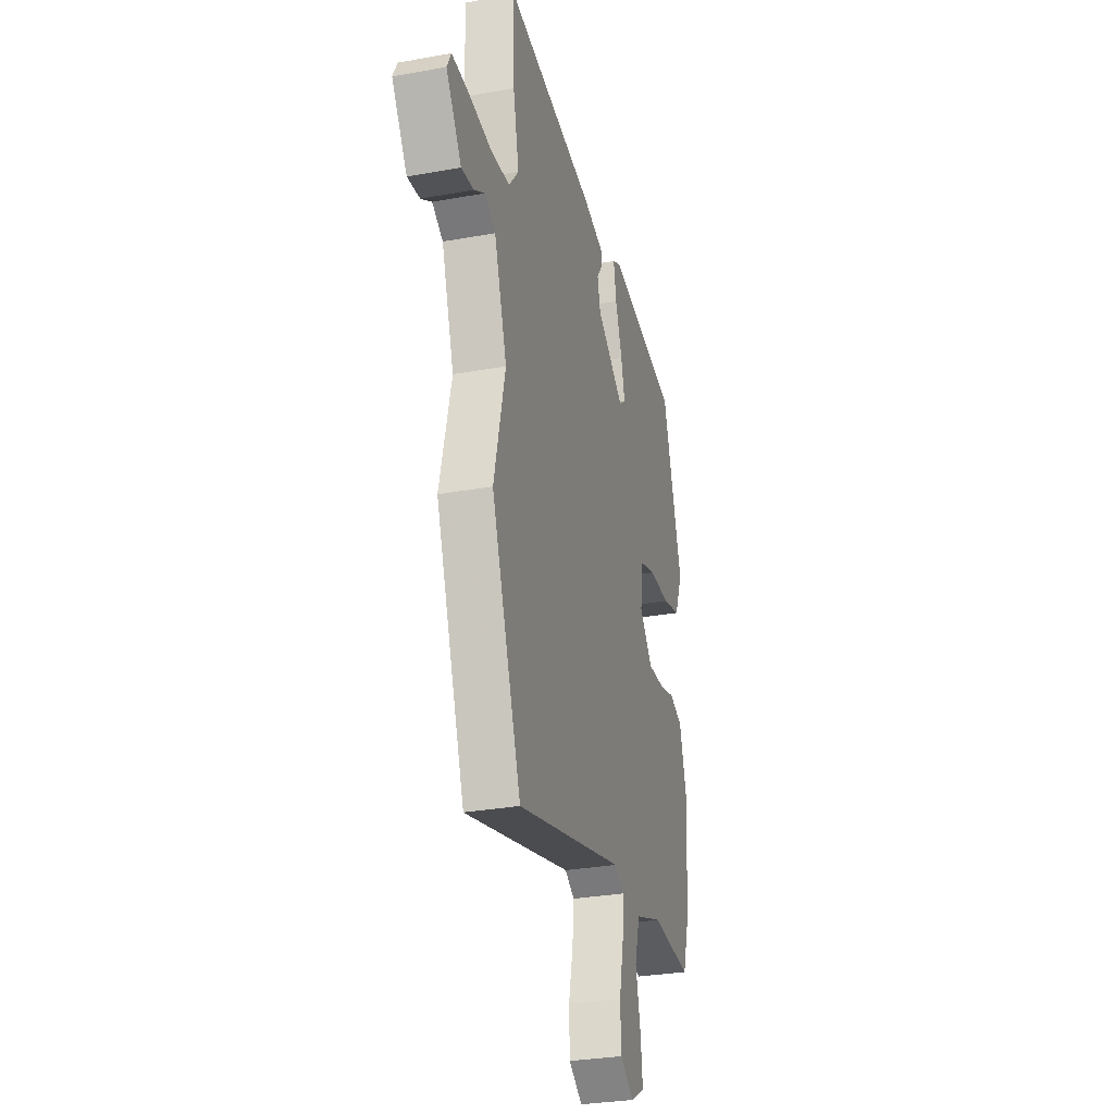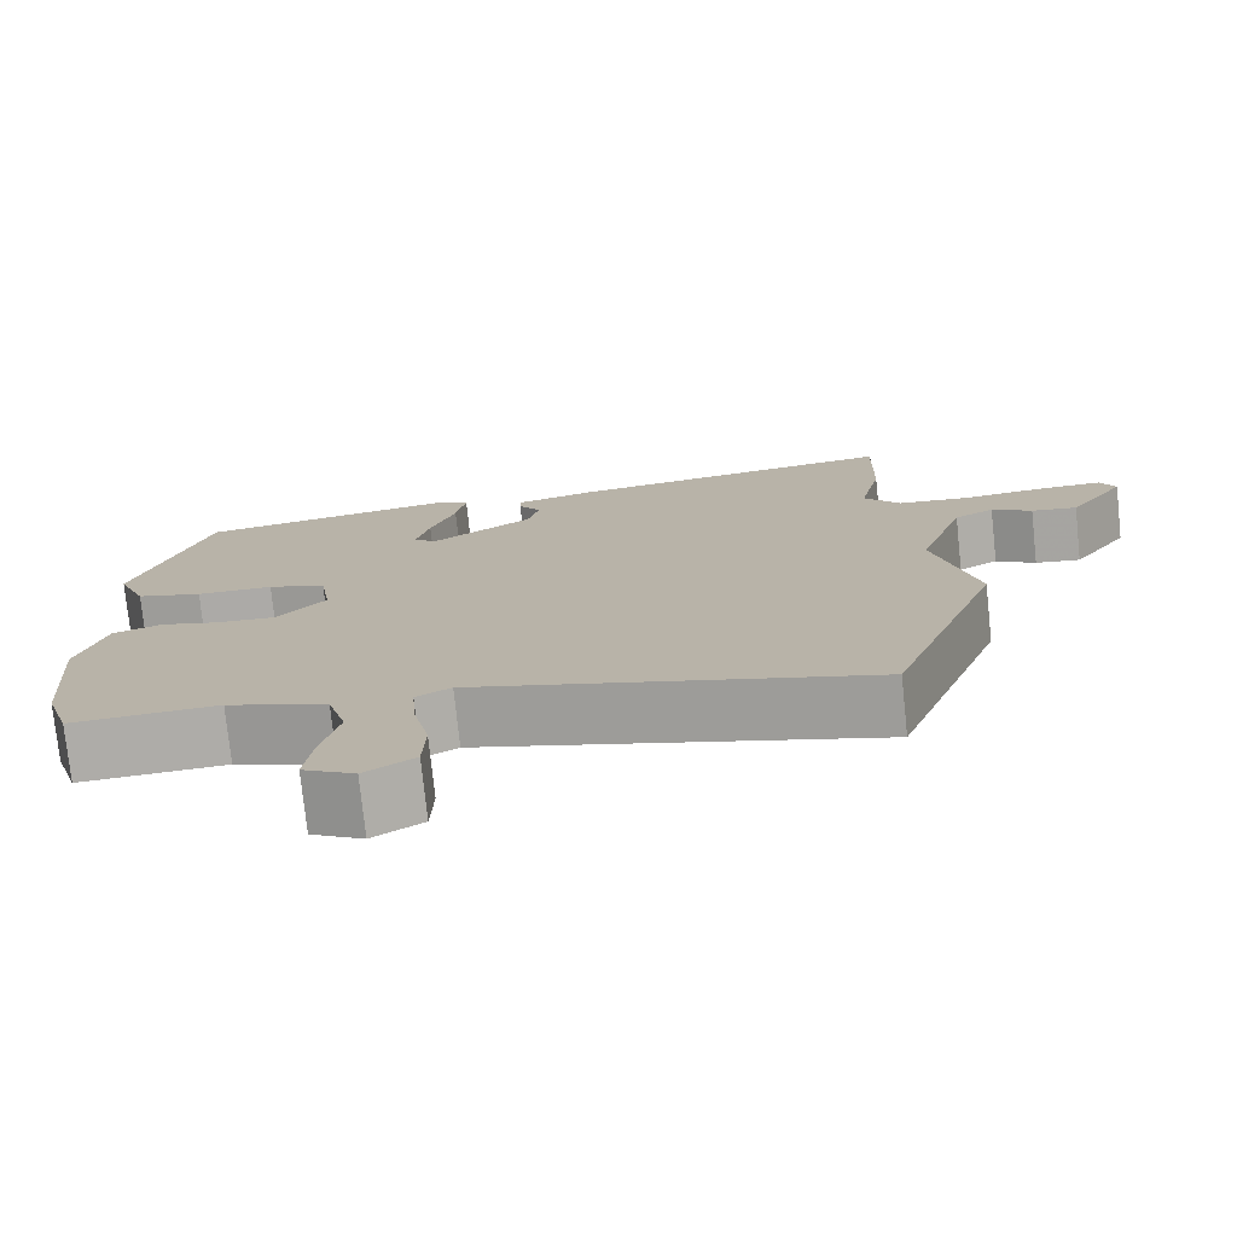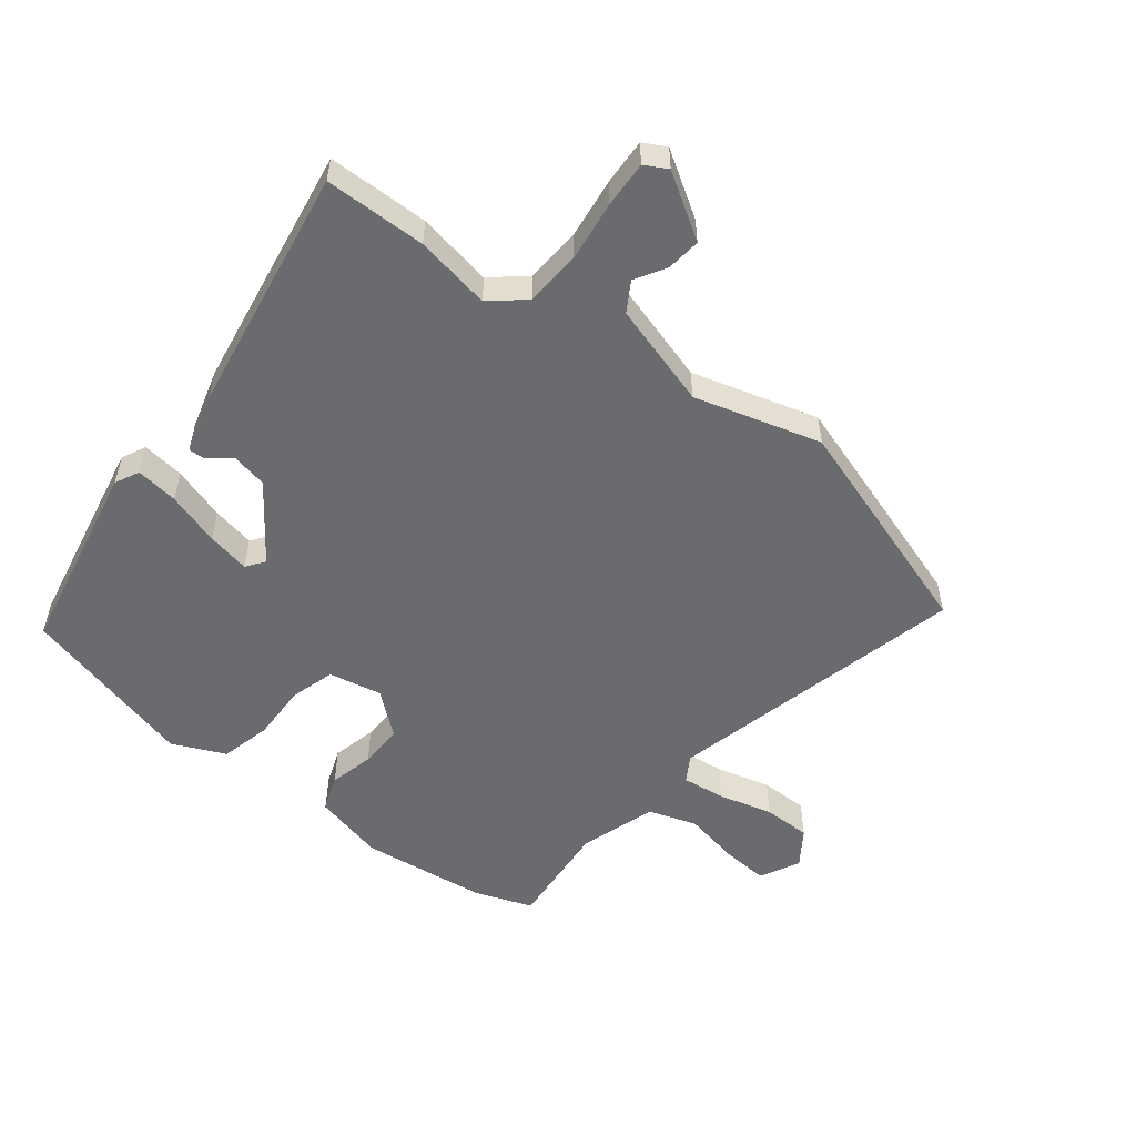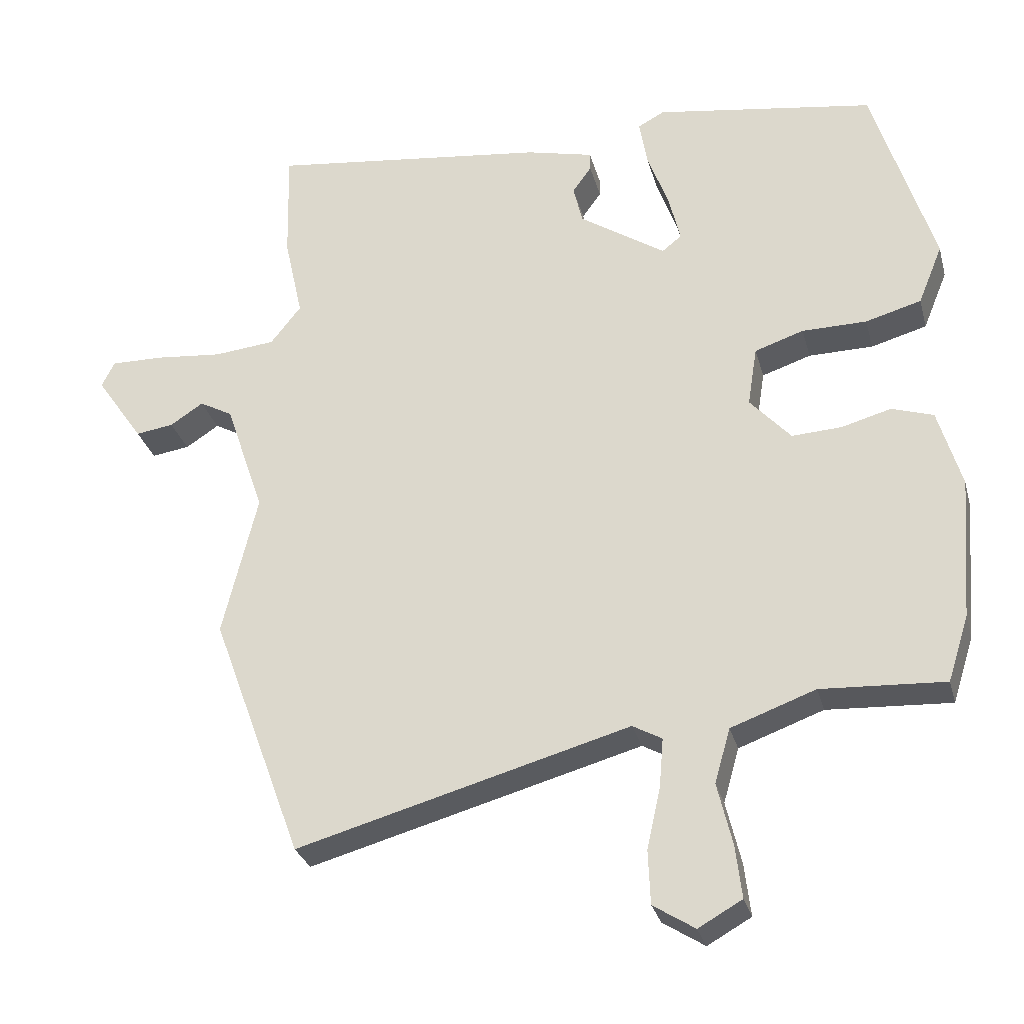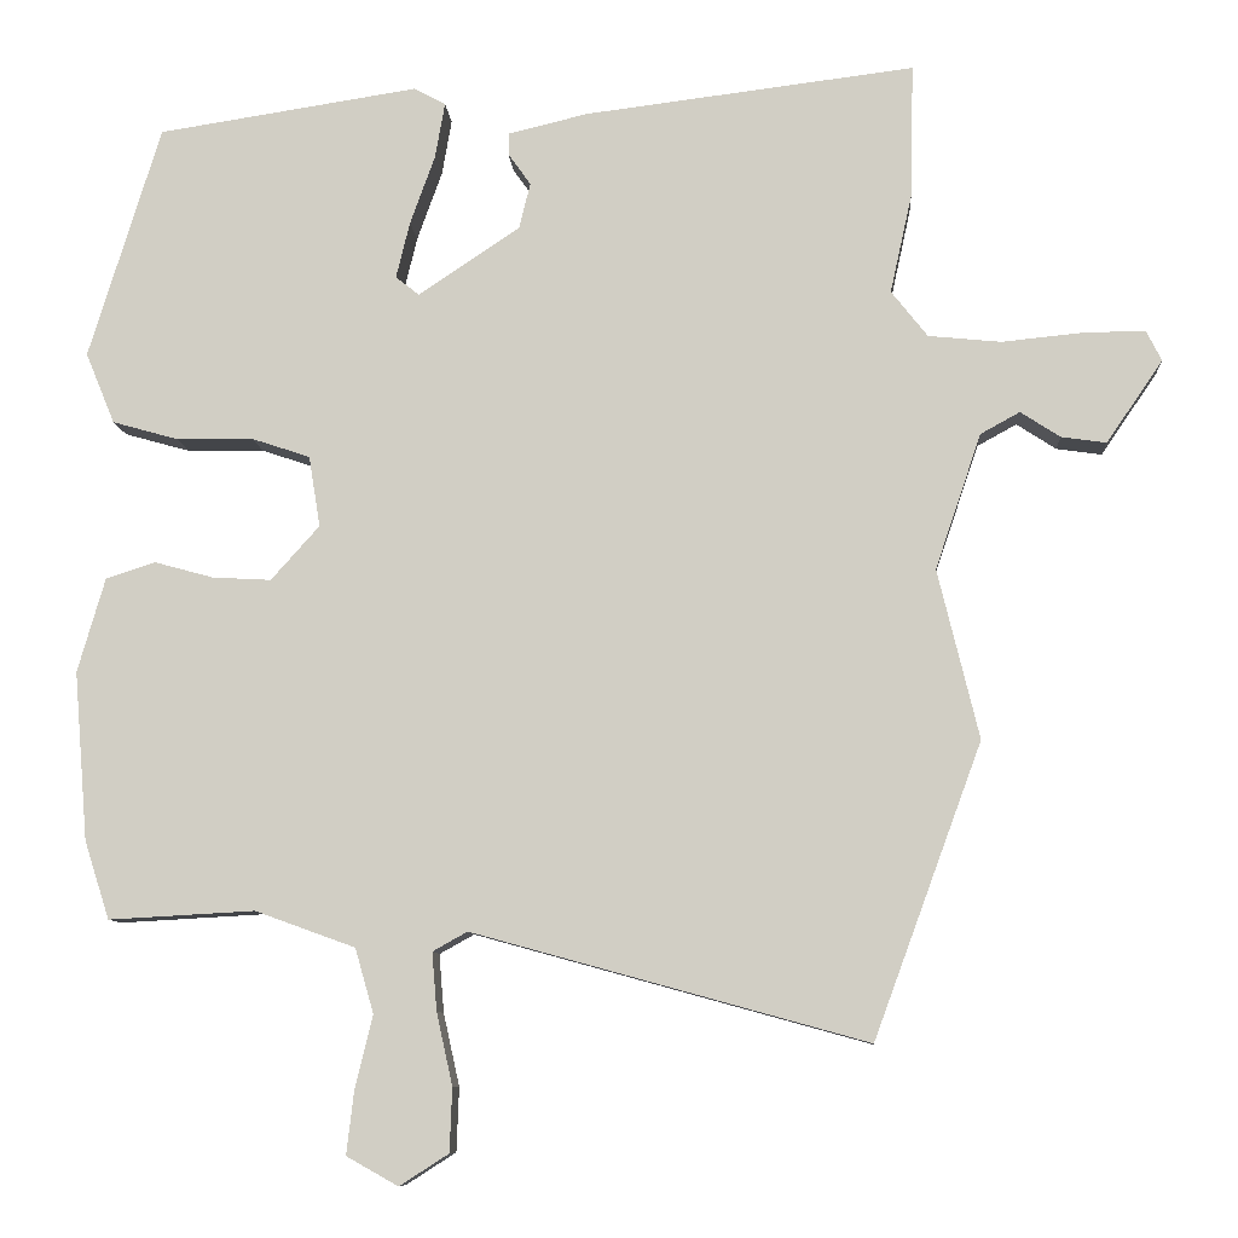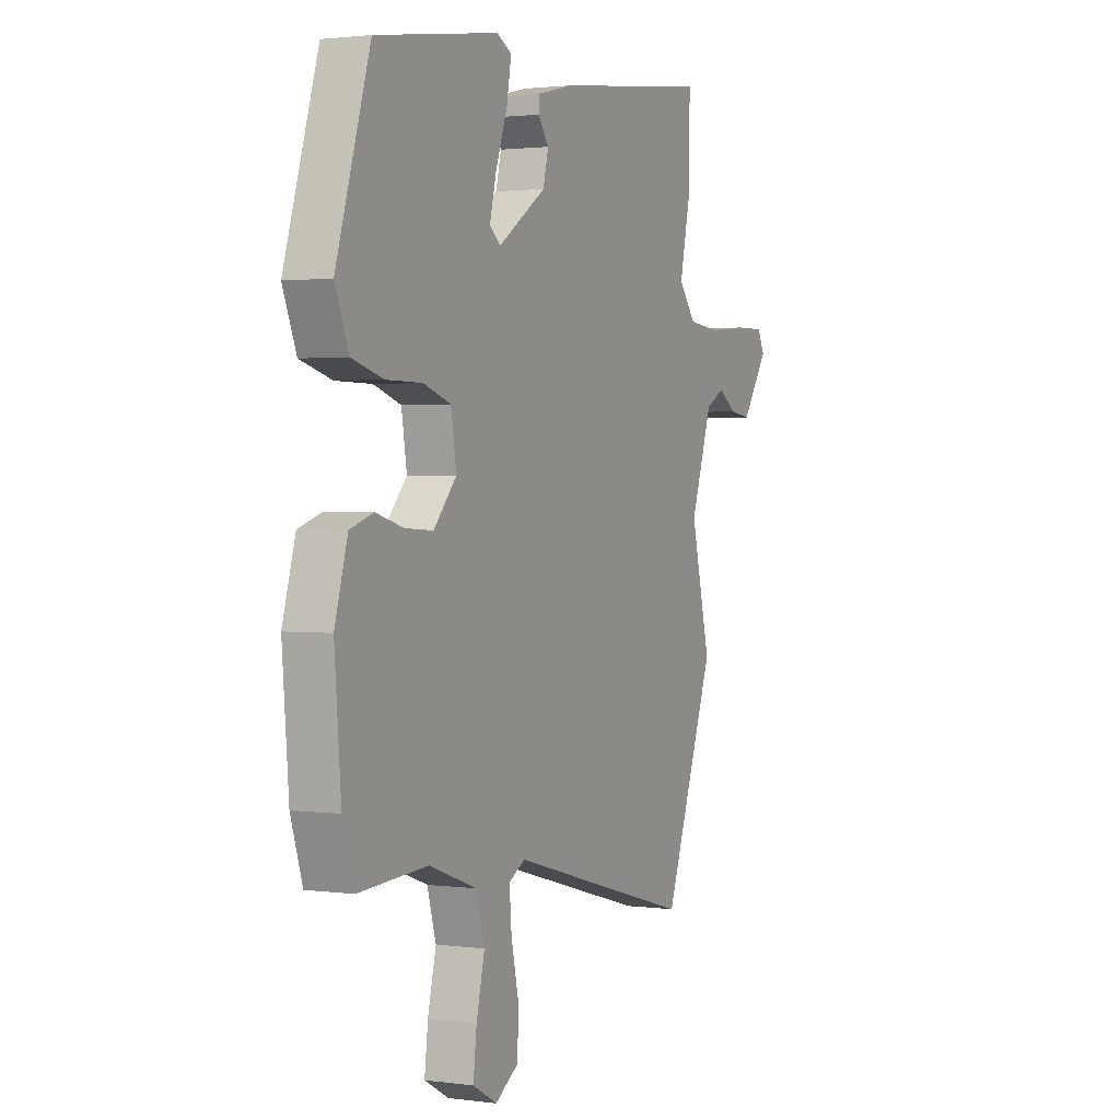
<metadata>
{"format":"obj","ext":"obj","renderer":"f3d","projection":"perspective","resolution":1024,"background":"white","views":[{"elev":-30.5,"azim":104.6,"up":"+Z"},{"elev":-76.2,"azim":6.0,"up":"+Z"},{"elev":-53.4,"azim":54.0,"up":"+Y"},{"elev":-29.4,"azim":-165.6,"up":"+Z"},{"elev":-8.9,"azim":3.8,"up":"+Z"},{"elev":1.7,"azim":-64.4,"up":"+Z"}]}
</metadata>
<code>
v 0.571 0.07 -0.306
v 0.437 0.07 -0.67
v -0.052 0.07 -0.535
v -0.095 0.07 -0.559
v -0.089 0.07 -0.631
v -0.069 0.07 -0.721
v -0.072 0.07 -0.8
v -0.133 0.07 -0.839
v -0.197 0.07 -0.803
v -0.188 0.07 -0.726
v -0.166 0.07 -0.634
v -0.189 0.07 -0.554
v -0.313 0.07 -0.509
v -0.494 0.07 -0.519
v -0.525 0.07 -0.422
v -0.542 0.07 -0.213
v -0.508 0.07 -0.096
v -0.447 0.07 -0.076
v -0.374 0.07 -0.096
v -0.301 0.07 -0.1
v -0.241 0.07 -0.033
v -0.255 0.07 0.055
v -0.327 0.07 0.079
v -0.422 0.07 0.08
v -0.504 0.07 0.103
v -0.54 0.07 0.191
v -0.451 0.07 0.48
v -0.128 0.07 0.53
v -0.089 0.07 0.509
v -0.101 0.07 0.44
v -0.132 0.07 0.354
v -0.149 0.07 0.284
v -0.12 0.07 0.261
v 0.006 0.07 0.345
v 0.02 0.07 0.402
v -0.008 0.07 0.441
v -0.008 0.07 0.468
v 0.091 0.07 0.492
v 0.501 0.07 0.543
v 0.497 0.07 0.377
v 0.47 0.07 0.254
v 0.515 0.07 0.197
v 0.605 0.07 0.188
v 0.706 0.07 0.198
v 0.782 0.07 0.199
v 0.801 0.07 0.161
v 0.731 0.07 0.059
v 0.675 0.07 0.067
v 0.626 0.07 0.099
v 0.577 0.07 0.072
v 0.52 0.07 -0.096
v 0.571 0 -0.306
v 0.437 0 -0.67
v -0.052 0 -0.535
v -0.095 0 -0.559
v -0.089 0 -0.631
v -0.069 0 -0.721
v -0.072 0 -0.8
v -0.133 0 -0.839
v -0.197 0 -0.803
v -0.188 0 -0.726
v -0.166 0 -0.634
v -0.189 0 -0.554
v -0.313 0 -0.509
v -0.494 0 -0.519
v -0.525 0 -0.422
v -0.542 0 -0.213
v -0.508 0 -0.096
v -0.447 0 -0.076
v -0.374 0 -0.096
v -0.301 0 -0.1
v -0.241 0 -0.033
v -0.255 0 0.055
v -0.327 0 0.079
v -0.422 0 0.08
v -0.504 0 0.103
v -0.54 0 0.191
v -0.451 0 0.48
v -0.128 0 0.53
v -0.089 0 0.509
v -0.101 0 0.44
v -0.132 0 0.354
v -0.149 0 0.284
v -0.12 0 0.261
v 0.006 0 0.345
v 0.02 0 0.402
v -0.008 0 0.441
v -0.008 0 0.468
v 0.091 0 0.492
v 0.501 0 0.543
v 0.497 0 0.377
v 0.47 0 0.254
v 0.515 0 0.197
v 0.605 0 0.188
v 0.706 0 0.198
v 0.782 0 0.199
v 0.801 0 0.161
v 0.731 0 0.059
v 0.675 0 0.067
v 0.626 0 0.099
v 0.577 0 0.072
v 0.52 0 -0.096
f 46 47 48 49
f 44 45 46 49
f 43 44 49 50
f 42 43 50 51
f 38 39 40 41
f 38 41 42 51
f 35 36 37 38
f 34 35 38 51
f 28 29 30 31
f 28 31 32
f 27 28 32
f 26 27 32 33
f 23 24 25 26
f 22 23 26 33
f 16 17 18 19
f 16 19 20
f 13 14 15 16
f 12 13 16 20
f 11 12 20 21
f 9 10 11
f 8 9 11
f 5 6 7 8
f 4 5 8 11
f 51 1 2 3
f 51 3 4
f 34 51 4
f 21 22 33 34
f 4 11 21 34
f 100 99 98 97
f 100 97 96 95
f 101 100 95 94
f 102 101 94 93
f 92 91 90 89
f 102 93 92 89
f 89 88 87 86
f 102 89 86 85
f 82 81 80 79
f 83 82 79
f 83 79 78
f 84 83 78 77
f 77 76 75 74
f 84 77 74 73
f 70 69 68 67
f 71 70 67
f 67 66 65 64
f 71 67 64 63
f 72 71 63 62
f 62 61 60
f 62 60 59
f 59 58 57 56
f 62 59 56 55
f 54 53 52 102
f 55 54 102
f 55 102 85
f 85 84 73 72
f 85 72 62 55
f 1 52 53 2
f 2 53 54 3
f 3 54 55 4
f 4 55 56 5
f 5 56 57 6
f 6 57 58 7
f 7 58 59 8
f 8 59 60 9
f 9 60 61 10
f 10 61 62 11
f 11 62 63 12
f 12 63 64 13
f 13 64 65 14
f 14 65 66 15
f 15 66 67 16
f 16 67 68 17
f 17 68 69 18
f 18 69 70 19
f 19 70 71 20
f 20 71 72 21
f 21 72 73 22
f 22 73 74 23
f 23 74 75 24
f 24 75 76 25
f 25 76 77 26
f 26 77 78 27
f 27 78 79 28
f 28 79 80 29
f 29 80 81 30
f 30 81 82 31
f 31 82 83 32
f 32 83 84 33
f 33 84 85 34
f 34 85 86 35
f 35 86 87 36
f 36 87 88 37
f 37 88 89 38
f 38 89 90 39
f 39 90 91 40
f 40 91 92 41
f 41 92 93 42
f 42 93 94 43
f 43 94 95 44
f 44 95 96 45
f 45 96 97 46
f 46 97 98 47
f 47 98 99 48
f 48 99 100 49
f 49 100 101 50
f 50 101 102 51
f 51 102 52 1

</code>
